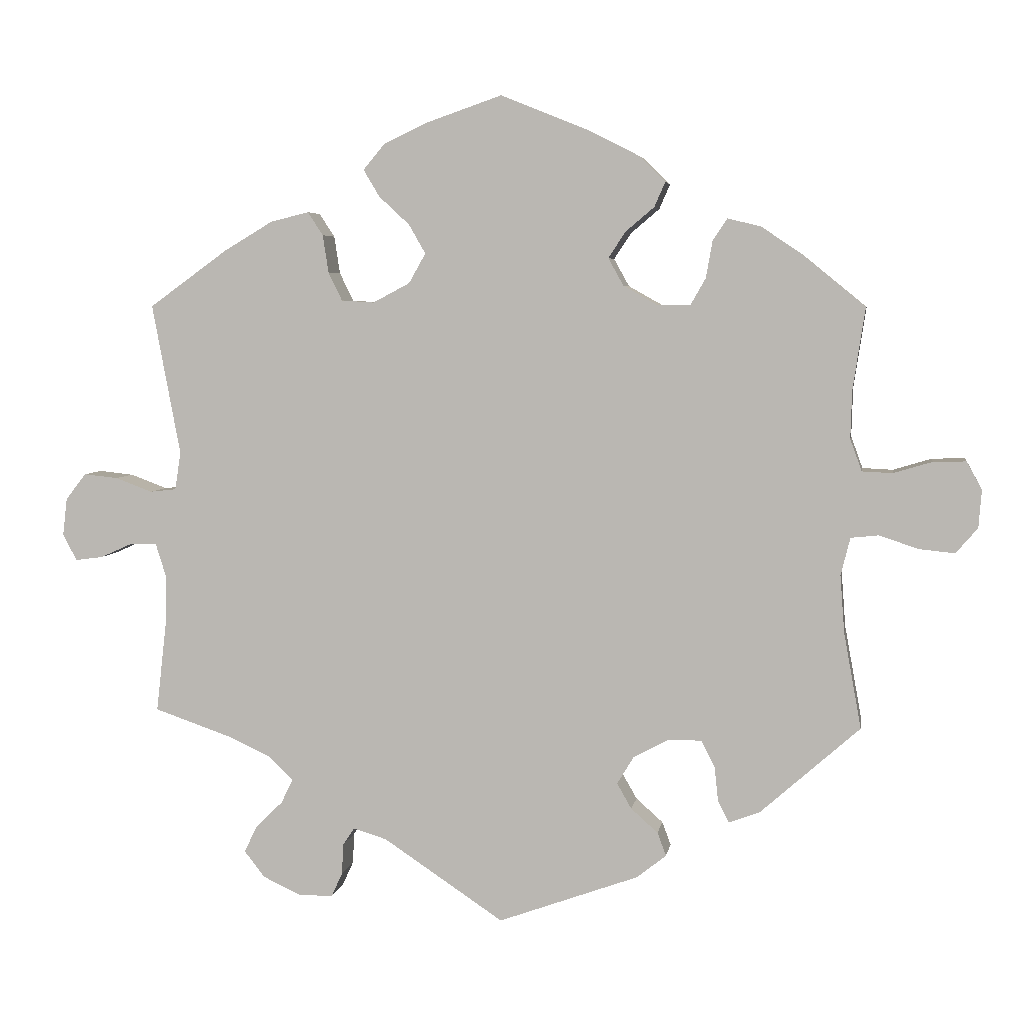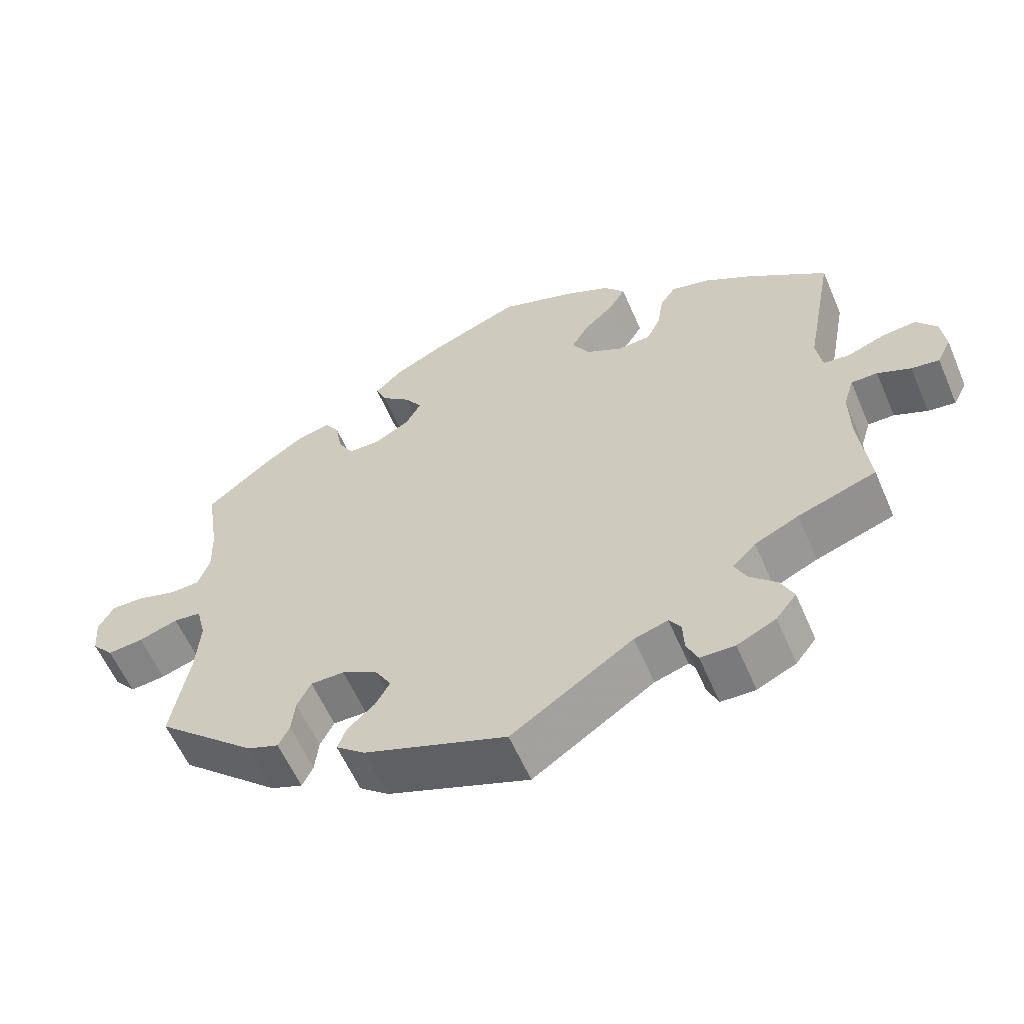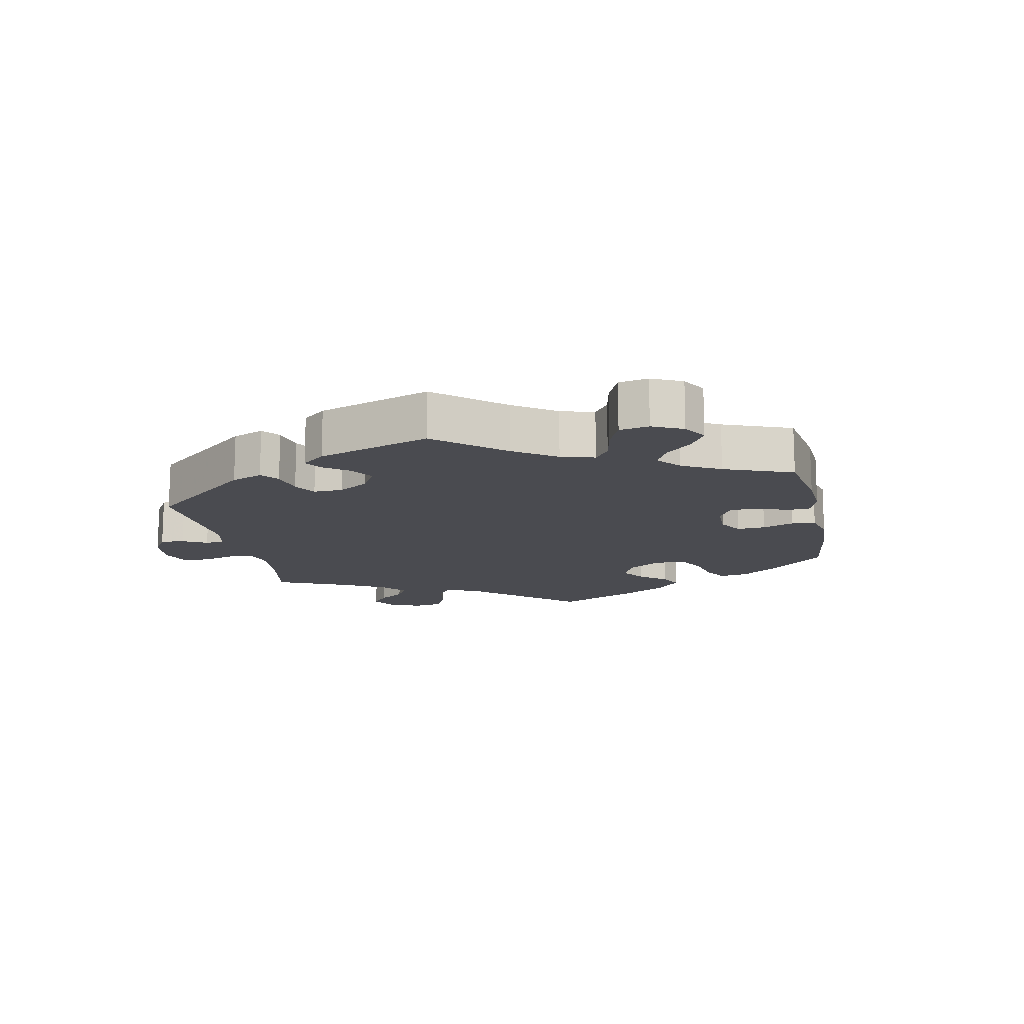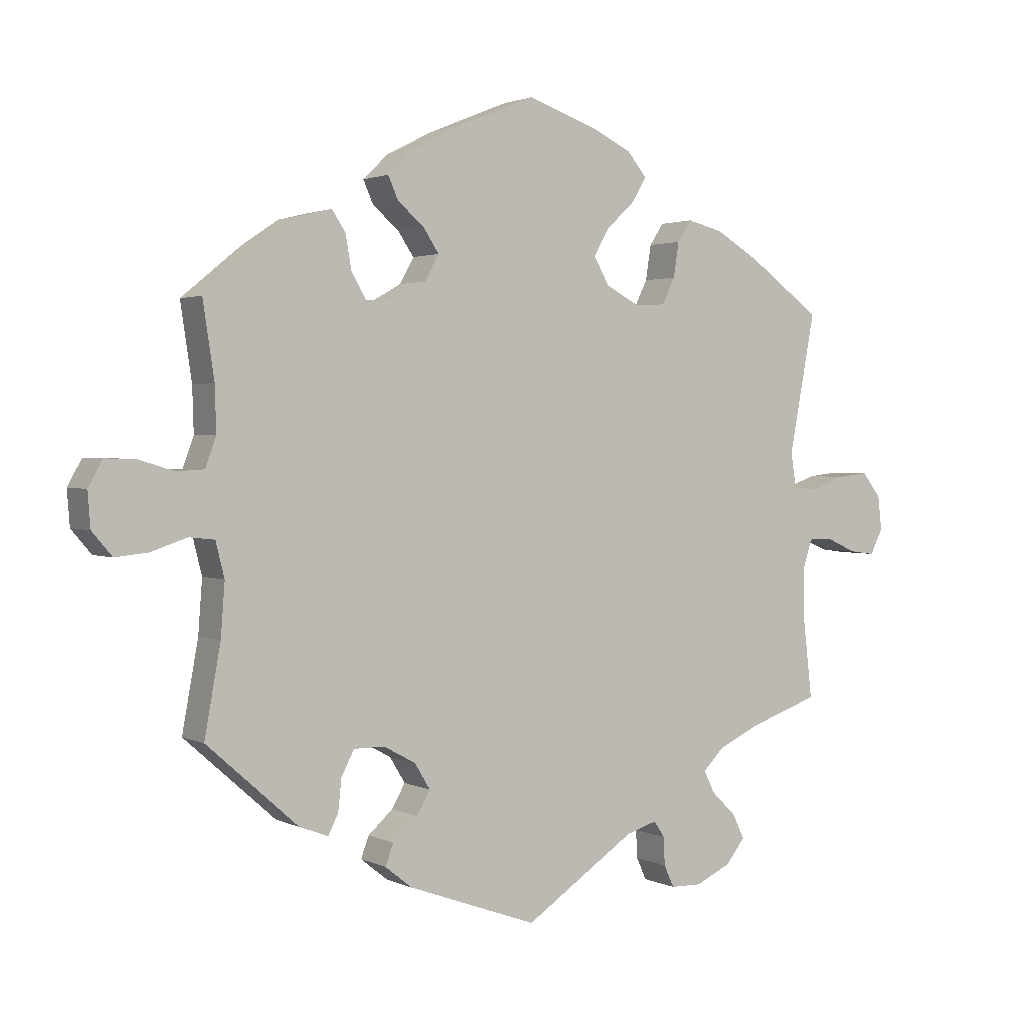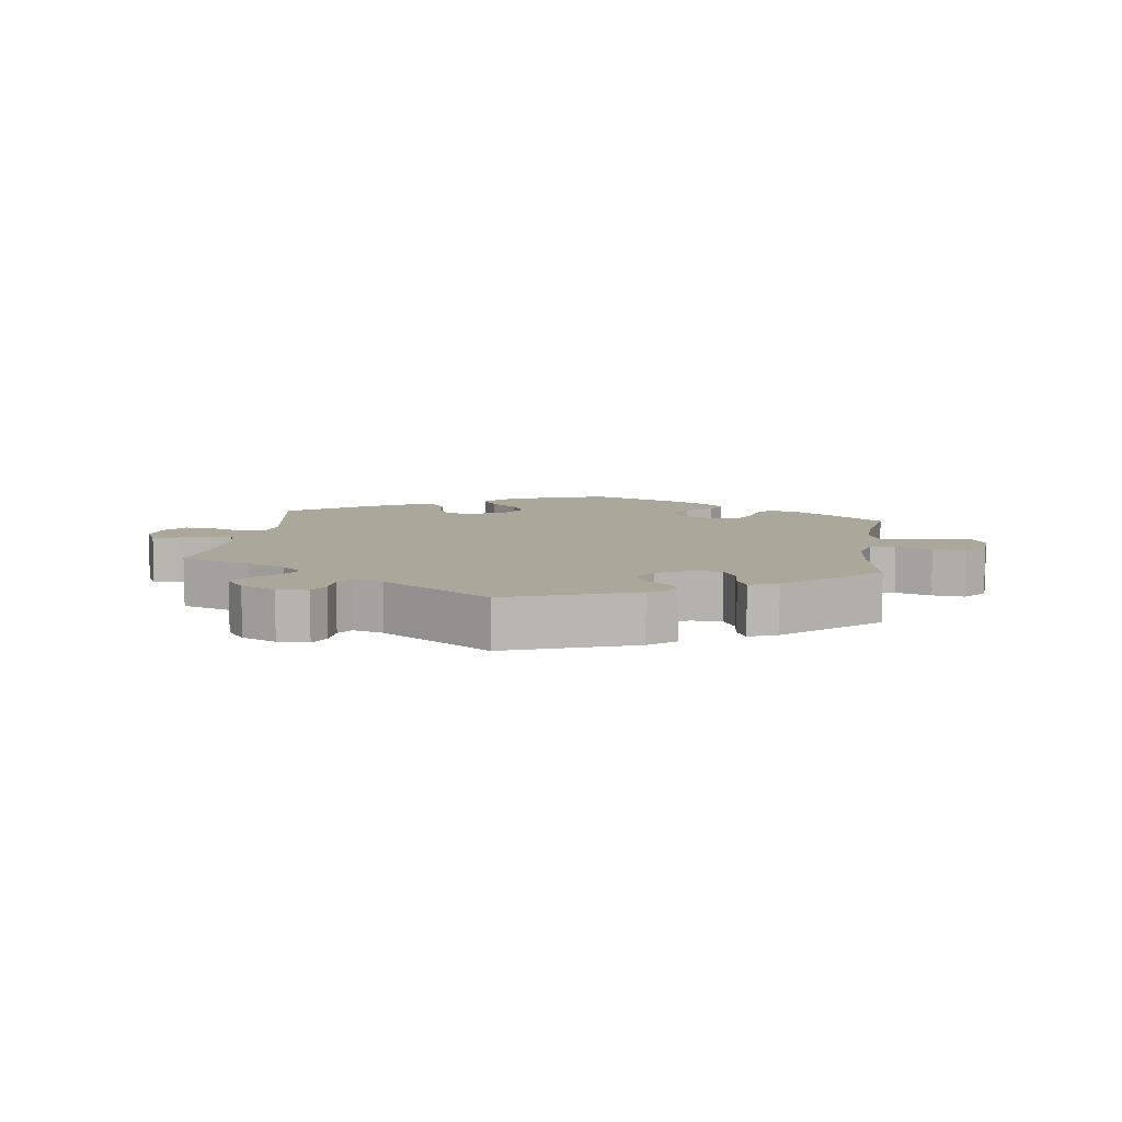
<metadata>
{"format":"obj","ext":"obj","renderer":"f3d","projection":"perspective","resolution":1024,"background":"white","views":[{"elev":4.9,"azim":-170.9,"up":"+Z"},{"elev":-58.8,"azim":23.2,"up":"+Z"},{"elev":-14.4,"azim":-108.2,"up":"+Y"},{"elev":2.0,"azim":-31.9,"up":"+Z"},{"elev":8.2,"azim":-172.0,"up":"+Y"}]}
</metadata>
<code>
v 0.462 0.07 0.081
v 0.47 0.07 0.029
v 0.506 0.07 0.025
v 0.557 0.07 0.044
v 0.604 0.07 0.049
v 0.632 0.07 0.013
v 0.638 0.07 -0.038
v 0.619 0.07 -0.075
v 0.581 0.07 -0.07
v 0.536 0.07 -0.05
v 0.5 0.07 -0.05
v 0.486 0.07 -0.095
v 0.487 0.07 -0.167
v 0.501 0.07 -0.289
v 0.394 0.07 -0.326
v 0.334 0.07 -0.354
v 0.302 0.07 -0.386
v 0.318 0.07 -0.419
v 0.355 0.07 -0.455
v 0.373 0.07 -0.492
v 0.345 0.07 -0.528
v 0.292 0.07 -0.553
v 0.245 0.07 -0.552
v 0.23 0.07 -0.519
v 0.228 0.07 -0.477
v 0.212 0.07 -0.453
v 0.166 0.07 -0.467
v 0 0.07 -0.578
v -0.194 0.07 -0.508
v -0.234 0.07 -0.476
v -0.222 0.07 -0.444
v -0.185 0.07 -0.411
v -0.165 0.07 -0.376
v -0.188 0.07 -0.338
v -0.236 0.07 -0.312
v -0.282 0.07 -0.312
v -0.301 0.07 -0.349
v -0.306 0.07 -0.396
v -0.321 0.07 -0.426
v -0.364 0.07 -0.41
v -0.501 0.07 -0.289
v -0.477 0.07 -0.157
v -0.471 0.07 -0.078
v -0.484 0.07 -0.026
v -0.522 0.07 -0.022
v -0.576 0.07 -0.04
v -0.625 0.07 -0.045
v -0.655 0.07 -0.01
v -0.659 0.07 0.042
v -0.638 0.07 0.08
v -0.593 0.07 0.079
v -0.54 0.07 0.063
v -0.498 0.07 0.065
v -0.482 0.07 0.109
v -0.484 0.07 0.176
v -0.501 0.07 0.288
v -0.413 0.07 0.36
v -0.358 0.07 0.397
v -0.313 0.07 0.408
v -0.293 0.07 0.378
v -0.284 0.07 0.327
v -0.263 0.07 0.29
v -0.219 0.07 0.29
v -0.171 0.07 0.317
v -0.15 0.07 0.355
v -0.174 0.07 0.391
v -0.213 0.07 0.424
v -0.228 0.07 0.458
v -0.191 0.07 0.494
v -0.122 0.07 0.529
v -0.001 0.07 0.578
v 0.106 0.07 0.541
v 0.164 0.07 0.513
v 0.193 0.07 0.478
v 0.171 0.07 0.441
v 0.129 0.07 0.402
v 0.106 0.07 0.362
v 0.129 0.07 0.321
v 0.18 0.07 0.294
v 0.225 0.07 0.297
v 0.244 0.07 0.336
v 0.252 0.07 0.388
v 0.273 0.07 0.42
v 0.326 0.07 0.407
v 0.393 0.07 0.367
v 0.501 0.07 0.289
v 0.462 0 0.081
v 0.47 0 0.029
v 0.506 0 0.025
v 0.557 0 0.044
v 0.604 0 0.049
v 0.632 0 0.013
v 0.638 0 -0.038
v 0.619 0 -0.075
v 0.581 0 -0.07
v 0.536 0 -0.05
v 0.5 0 -0.05
v 0.486 0 -0.095
v 0.487 0 -0.167
v 0.501 0 -0.289
v 0.394 0 -0.326
v 0.334 0 -0.354
v 0.302 0 -0.386
v 0.318 0 -0.419
v 0.355 0 -0.455
v 0.373 0 -0.492
v 0.345 0 -0.528
v 0.292 0 -0.553
v 0.245 0 -0.552
v 0.23 0 -0.519
v 0.228 0 -0.477
v 0.212 0 -0.453
v 0.166 0 -0.467
v 0 0 -0.578
v -0.194 0 -0.508
v -0.234 0 -0.476
v -0.222 0 -0.444
v -0.185 0 -0.411
v -0.165 0 -0.376
v -0.188 0 -0.338
v -0.236 0 -0.312
v -0.282 0 -0.312
v -0.301 0 -0.349
v -0.306 0 -0.396
v -0.321 0 -0.426
v -0.364 0 -0.41
v -0.501 0 -0.289
v -0.477 0 -0.157
v -0.471 0 -0.078
v -0.484 0 -0.026
v -0.522 0 -0.022
v -0.576 0 -0.04
v -0.625 0 -0.045
v -0.655 0 -0.01
v -0.659 0 0.042
v -0.638 0 0.08
v -0.593 0 0.079
v -0.54 0 0.063
v -0.498 0 0.065
v -0.482 0 0.109
v -0.484 0 0.176
v -0.501 0 0.288
v -0.413 0 0.36
v -0.358 0 0.397
v -0.313 0 0.408
v -0.293 0 0.378
v -0.284 0 0.327
v -0.263 0 0.29
v -0.219 0 0.29
v -0.171 0 0.317
v -0.15 0 0.355
v -0.174 0 0.391
v -0.213 0 0.424
v -0.228 0 0.458
v -0.191 0 0.494
v -0.122 0 0.529
v -0.001 0 0.578
v 0.106 0 0.541
v 0.164 0 0.513
v 0.193 0 0.478
v 0.171 0 0.441
v 0.129 0 0.402
v 0.106 0 0.362
v 0.129 0 0.321
v 0.18 0 0.294
v 0.225 0 0.297
v 0.244 0 0.336
v 0.252 0 0.388
v 0.273 0 0.42
v 0.326 0 0.407
v 0.393 0 0.367
v 0.501 0 0.289
f 85 86 1
f 84 85 1 2
f 81 82 83 84
f 80 81 84 2
f 79 80 2
f 78 79 2
f 73 74 75 76
f 73 76 77
f 72 73 77
f 71 72 77
f 70 71 77
f 69 70 77 78
f 66 67 68 69
f 65 66 69 78
f 58 59 60 61
f 58 61 62
f 55 56 57 58
f 54 55 58 62
f 53 54 62 63
f 49 50 51 52
f 49 52 53
f 48 49 53
f 45 46 47 48
f 45 48 53
f 44 45 53 63
f 39 40 41 42
f 37 38 39 42
f 36 37 42 43
f 35 36 43 44
f 29 30 31 32
f 27 28 29 32
f 26 27 32 33
f 22 23 24 25
f 22 25 26
f 21 22 26
f 18 19 20 21
f 17 18 21 26
f 16 17 26 33
f 13 14 15
f 12 13 15 16
f 11 12 16 33
f 7 8 9 10
f 7 10 11
f 6 7 11
f 3 4 5 6
f 3 6 11
f 2 3 11 33
f 64 65 78 2
f 34 35 44 63
f 34 63 64
f 2 33 34 64
f 87 172 171
f 88 87 171 170
f 170 169 168 167
f 88 170 167 166
f 88 166 165
f 88 165 164
f 162 161 160 159
f 163 162 159
f 163 159 158
f 163 158 157
f 163 157 156
f 164 163 156 155
f 155 154 153 152
f 164 155 152 151
f 147 146 145 144
f 148 147 144
f 144 143 142 141
f 148 144 141 140
f 149 148 140 139
f 138 137 136 135
f 139 138 135
f 139 135 134
f 134 133 132 131
f 139 134 131
f 149 139 131 130
f 128 127 126 125
f 128 125 124 123
f 129 128 123 122
f 130 129 122 121
f 118 117 116 115
f 118 115 114 113
f 119 118 113 112
f 111 110 109 108
f 112 111 108
f 112 108 107
f 107 106 105 104
f 112 107 104 103
f 119 112 103 102
f 101 100 99
f 102 101 99 98
f 119 102 98 97
f 96 95 94 93
f 97 96 93
f 97 93 92
f 92 91 90 89
f 97 92 89
f 119 97 89 88
f 88 164 151 150
f 149 130 121 120
f 150 149 120
f 150 120 119 88
f 1 87 88 2
f 2 88 89 3
f 3 89 90 4
f 4 90 91 5
f 5 91 92 6
f 6 92 93 7
f 7 93 94 8
f 8 94 95 9
f 9 95 96 10
f 10 96 97 11
f 11 97 98 12
f 12 98 99 13
f 13 99 100 14
f 14 100 101 15
f 15 101 102 16
f 16 102 103 17
f 17 103 104 18
f 18 104 105 19
f 19 105 106 20
f 20 106 107 21
f 21 107 108 22
f 22 108 109 23
f 23 109 110 24
f 24 110 111 25
f 25 111 112 26
f 26 112 113 27
f 27 113 114 28
f 28 114 115 29
f 29 115 116 30
f 30 116 117 31
f 31 117 118 32
f 32 118 119 33
f 33 119 120 34
f 34 120 121 35
f 35 121 122 36
f 36 122 123 37
f 37 123 124 38
f 38 124 125 39
f 39 125 126 40
f 40 126 127 41
f 41 127 128 42
f 42 128 129 43
f 43 129 130 44
f 44 130 131 45
f 45 131 132 46
f 46 132 133 47
f 47 133 134 48
f 48 134 135 49
f 49 135 136 50
f 50 136 137 51
f 51 137 138 52
f 52 138 139 53
f 53 139 140 54
f 54 140 141 55
f 55 141 142 56
f 56 142 143 57
f 57 143 144 58
f 58 144 145 59
f 59 145 146 60
f 60 146 147 61
f 61 147 148 62
f 62 148 149 63
f 63 149 150 64
f 64 150 151 65
f 65 151 152 66
f 66 152 153 67
f 67 153 154 68
f 68 154 155 69
f 69 155 156 70
f 70 156 157 71
f 71 157 158 72
f 72 158 159 73
f 73 159 160 74
f 74 160 161 75
f 75 161 162 76
f 76 162 163 77
f 77 163 164 78
f 78 164 165 79
f 79 165 166 80
f 80 166 167 81
f 81 167 168 82
f 82 168 169 83
f 83 169 170 84
f 84 170 171 85
f 85 171 172 86
f 86 172 87 1

</code>
